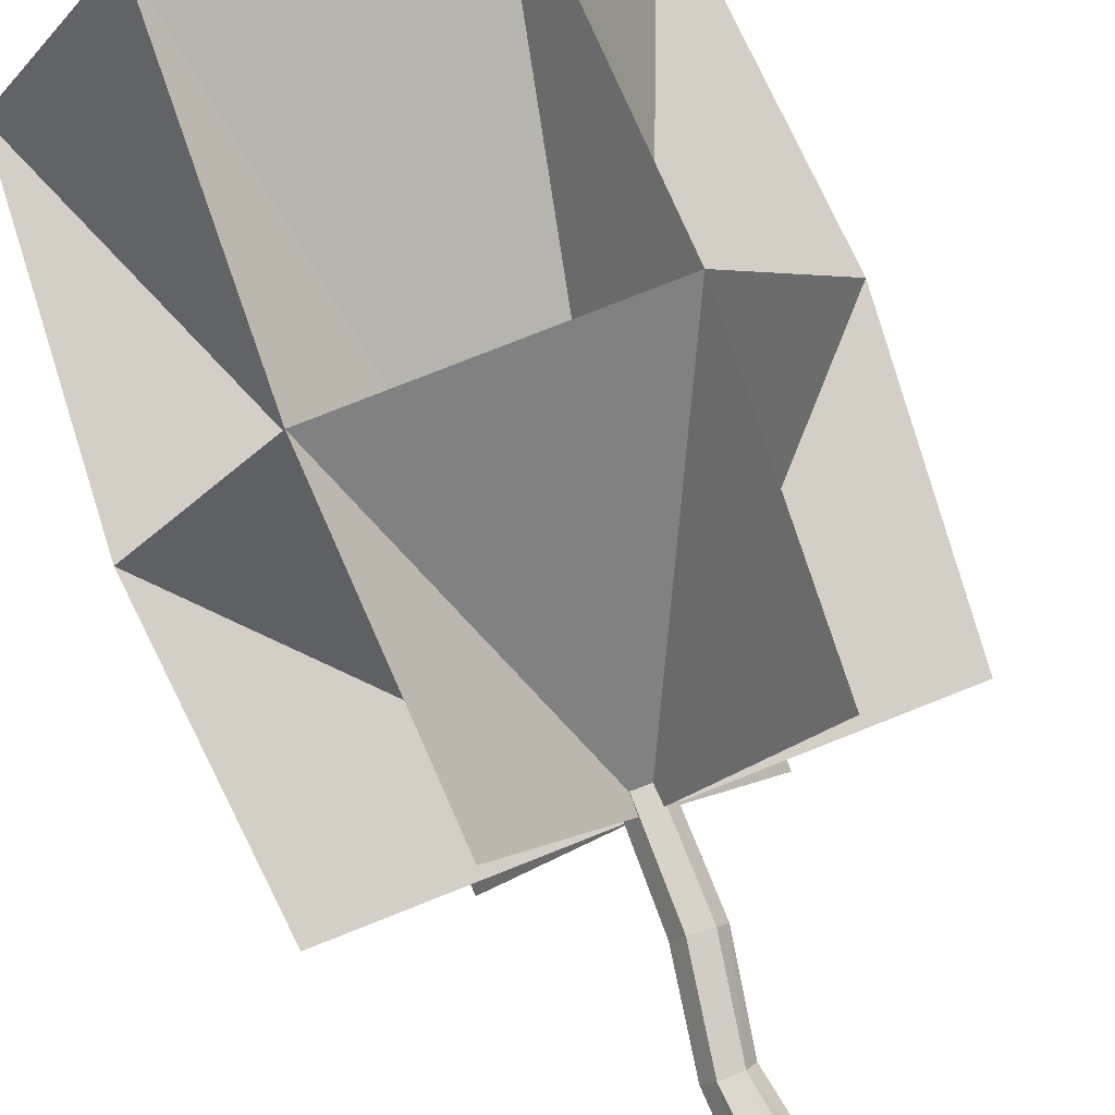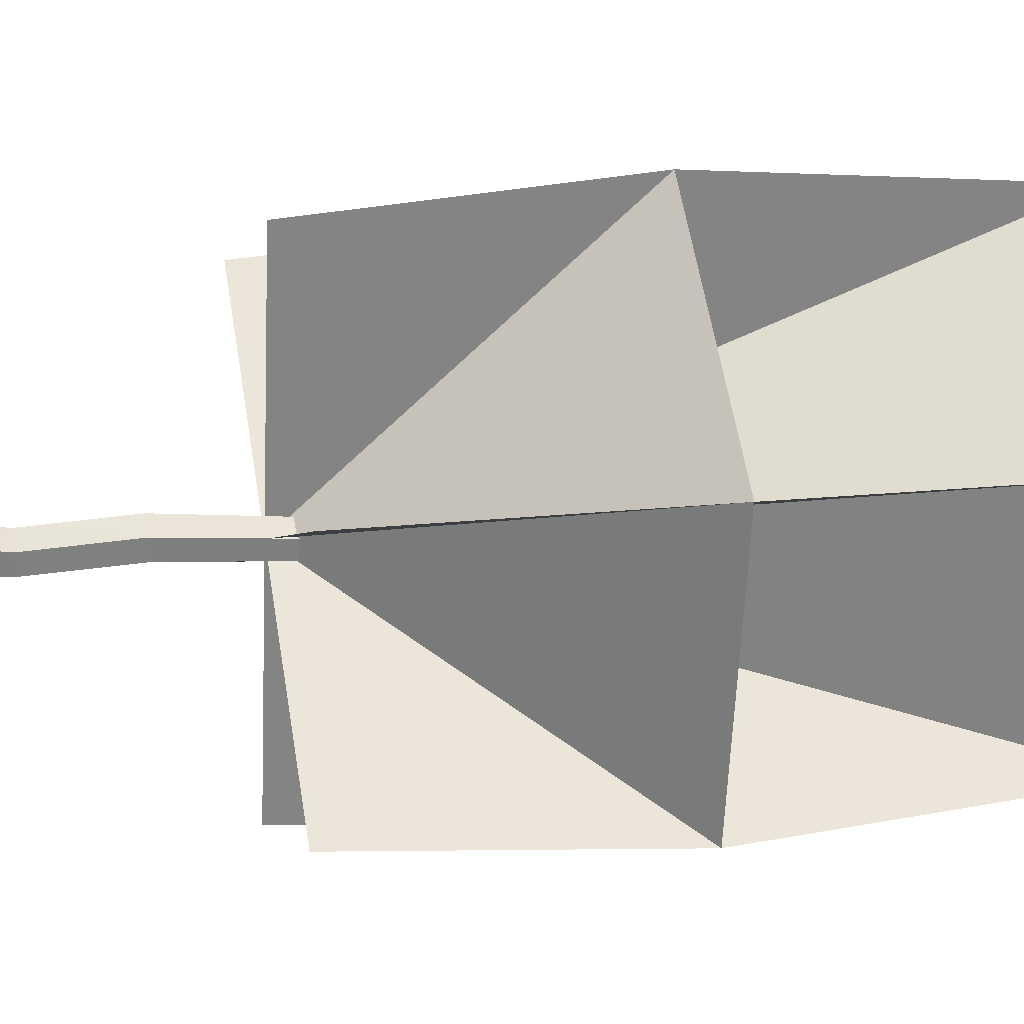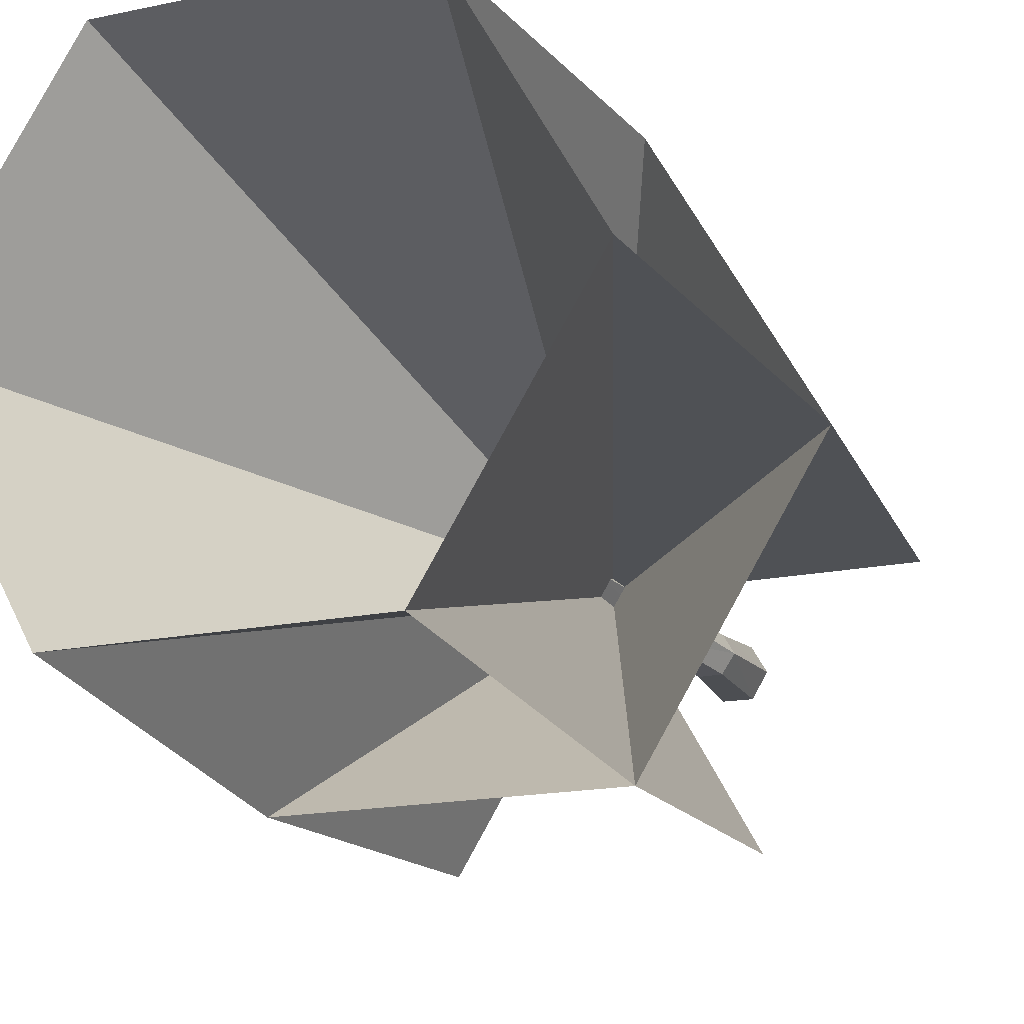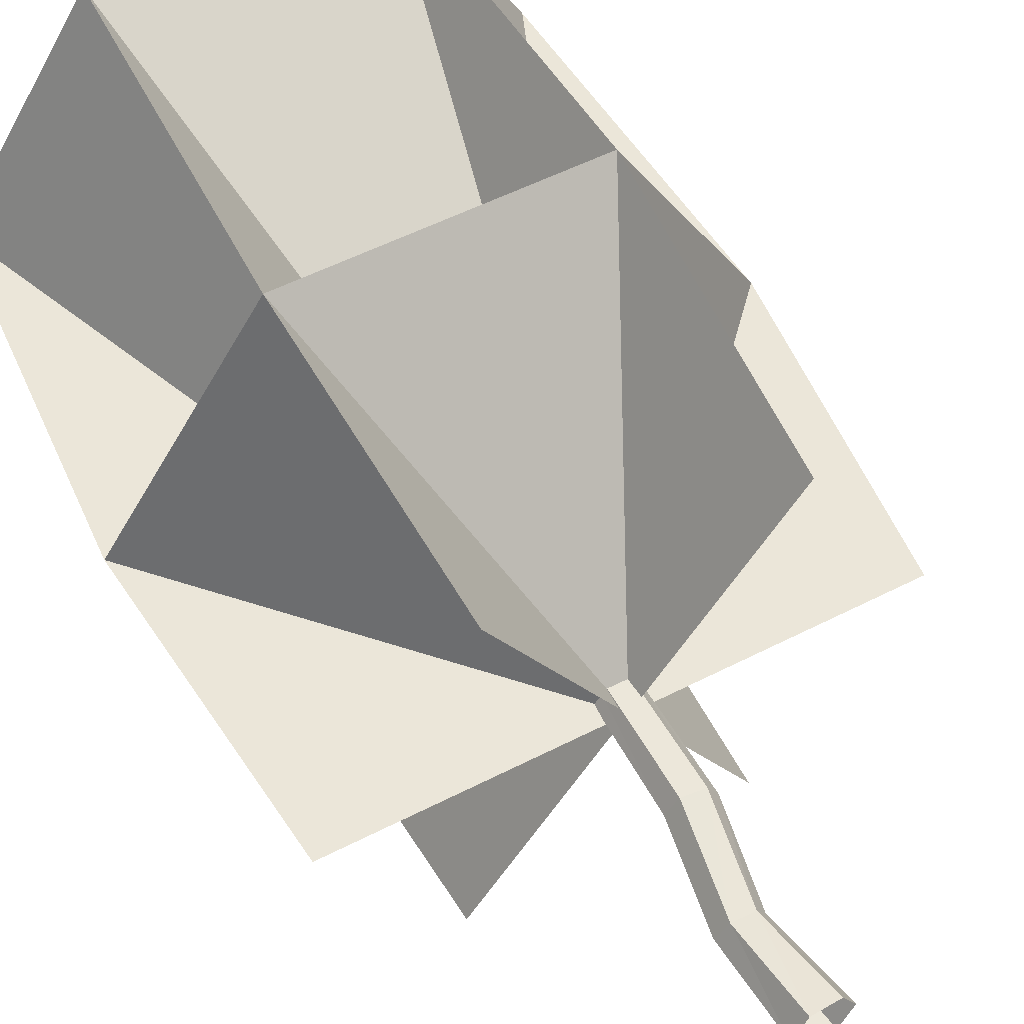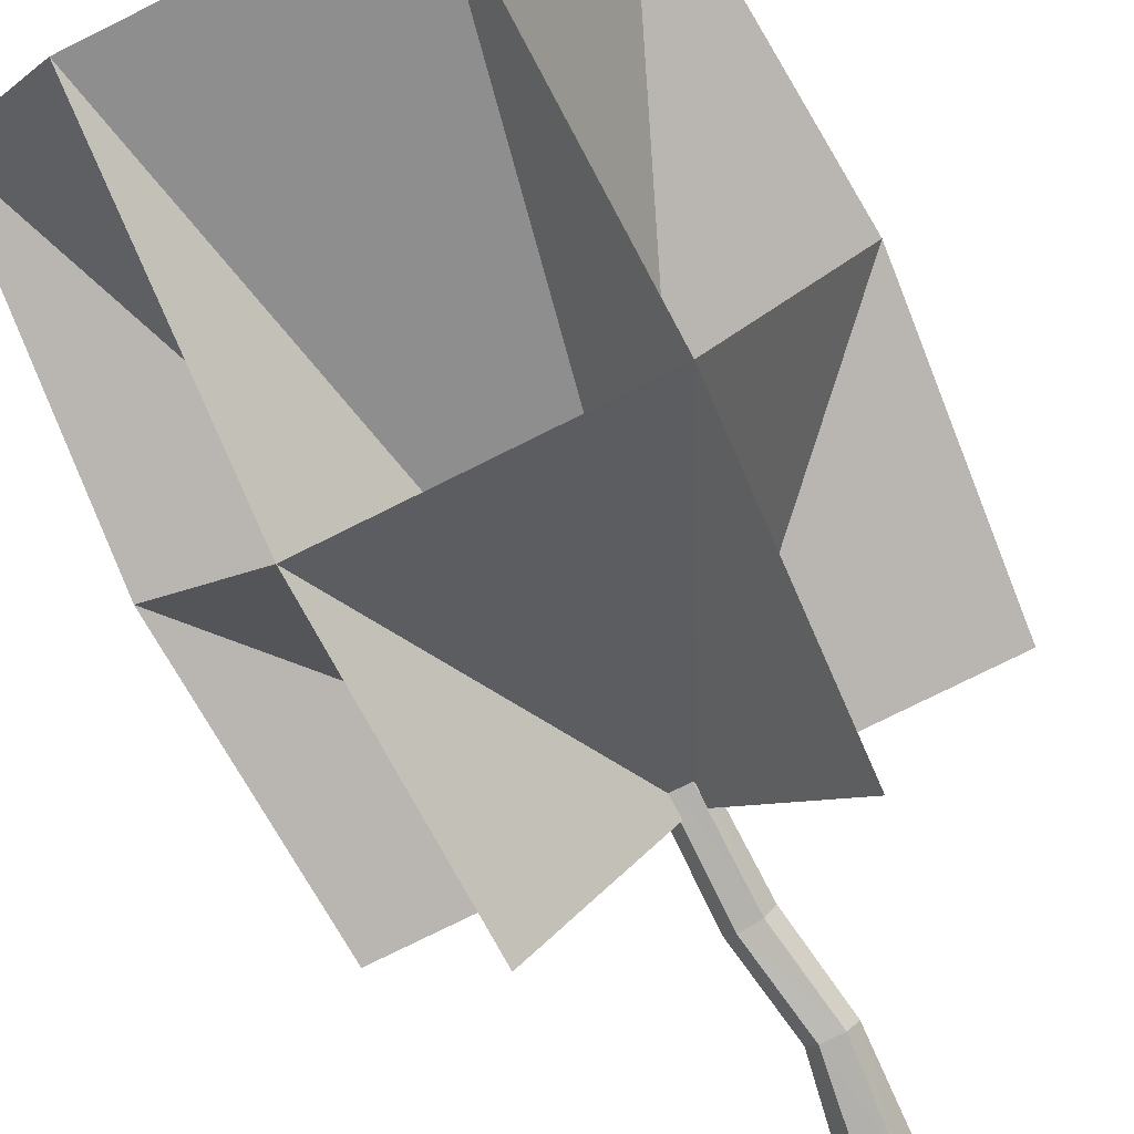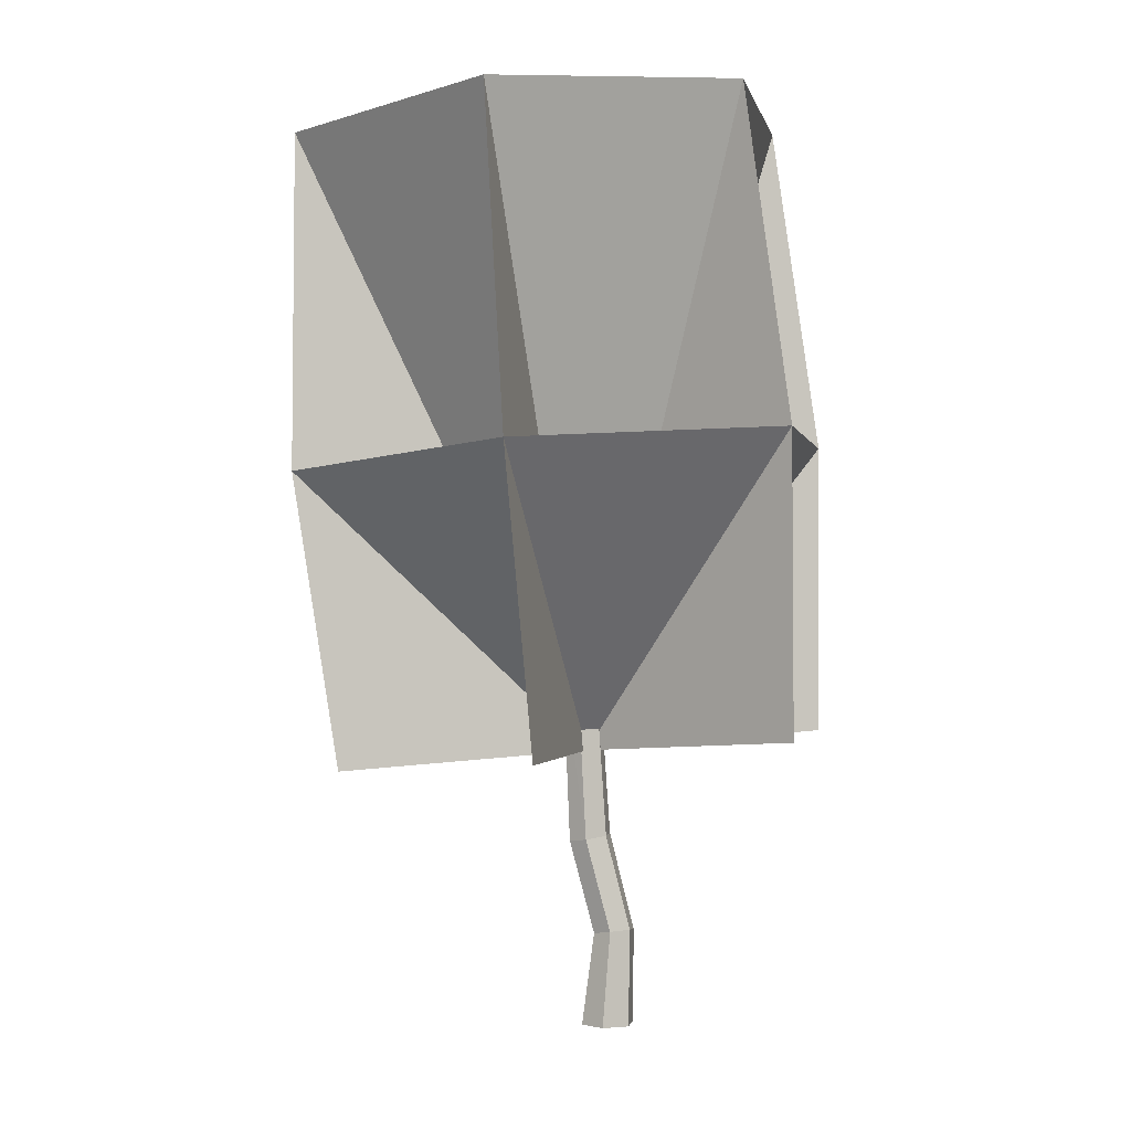
<metadata>
{"format":"obj","ext":"obj","renderer":"f3d","projection":"perspective","resolution":1024,"background":"white","views":[{"elev":78.0,"azim":-24.6,"up":"+Z"},{"elev":-1.7,"azim":74.9,"up":"+Z"},{"elev":-16.4,"azim":-159.0,"up":"+Z"},{"elev":53.8,"azim":-31.7,"up":"+Z"},{"elev":-78.5,"azim":-156.7,"up":"+Z"},{"elev":0.5,"azim":161.2,"up":"+Y"}]}
</metadata>
<code>
o OW_LOB_TREE_V10
v 2.989 5.589 -4.15
v 3.633 17.87 -3.29
v -3.919 17.96 1.056
v -2.018 10.99 5.381
v 6.29 10.89 0.5999
v 3.601 17.26 5.403
v 5.485 5.154 0.1963
v 2.957 4.982 4.543
v -2.067 5.245 4.543
v -4.563 5.68 0.1963
v -2.035 5.852 -4.15
v -4.763 11.47 0.5999
v 0.4611 5.417 0.1963
v 3.544 11.37 -4.181
v 3.509 10.7 5.381
v -1.983 11.66 -4.181
v 6.129 17.43 1.056
v -1.392 18.13 -3.29
v -1.423 17.52 5.403
v 0.5948 0.00801 0.08908
v 0.7637 6.886 0.4992
v -0.4782 0.00801 0.08908
v 0.1968 6.908 0.1968
v 0.7615 6.929 -0.1097
v -0.2469 1.909 -0.3547
v 0.3265 0.00801 -0.3696
v -0.21 0.00801 0.5477
v 0.3265 0.00801 0.5477
v -0.21 0.00801 -0.3696
v -0.2469 1.798 0.3429
v 0.1704 1.887 -0.3581
v 0.9512 6.908 0.194
v 0.3791 1.821 -0.01104
v 0.1765 3.75 -0.1449
v 0.3843 6.929 -0.1083
v 0.3865 6.886 0.5006
v 0.6019 3.642 0.5549
v 0.1704 1.777 0.3395
v -0.03366 3.755 0.2107
v -0.4555 1.864 -0.004199
v 0.8121 3.637 0.1993
v 0.1791 3.701 0.5606
v 0.5994 3.691 -0.1506
f 37 30 38
f 32 41 43
f 21 36 42
f 35 24 34
f 32 21 41
f 39 42 36
f 31 26 29
f 31 20 26
f 30 40 22
f 41 37 38
f 22 40 29
f 38 30 27
f 27 30 22
f 29 25 31
f 34 39 23
f 24 32 43
f 20 33 38
f 31 33 20
f 24 43 34
f 43 25 34
f 23 35 34
f 36 23 39
f 42 37 21
f 21 37 41
f 38 28 20
f 28 38 27
f 40 25 29
f 34 25 40
f 40 42 39
f 39 34 40
f 38 33 41
f 41 33 31
f 40 30 42
f 37 42 30
f 43 31 25
f 41 31 43
f 3 18 13
f 17 6 13
f 18 13 16
f 18 16 13
f 19 13 4
f 19 4 13
f 6 15 13
f 6 13 15
f 3 13 12
f 3 12 13
f 5 15 13
f 17 13 5
f 17 5 13
f 2 13 14
f 2 14 13
f 16 14 13
f 3 13 19
f 14 1 13
f 14 13 1
f 5 7 13
f 5 13 7
f 15 13 8
f 15 8 13
f 4 9 13
f 4 13 9
f 16 11 13
f 16 13 11
f 12 13 4
f 12 10 13
f 12 13 10
f 5 13 14
f 4 13 15
f 12 16 13
f 17 13 2
f 18 2 13
f 19 13 6

</code>
